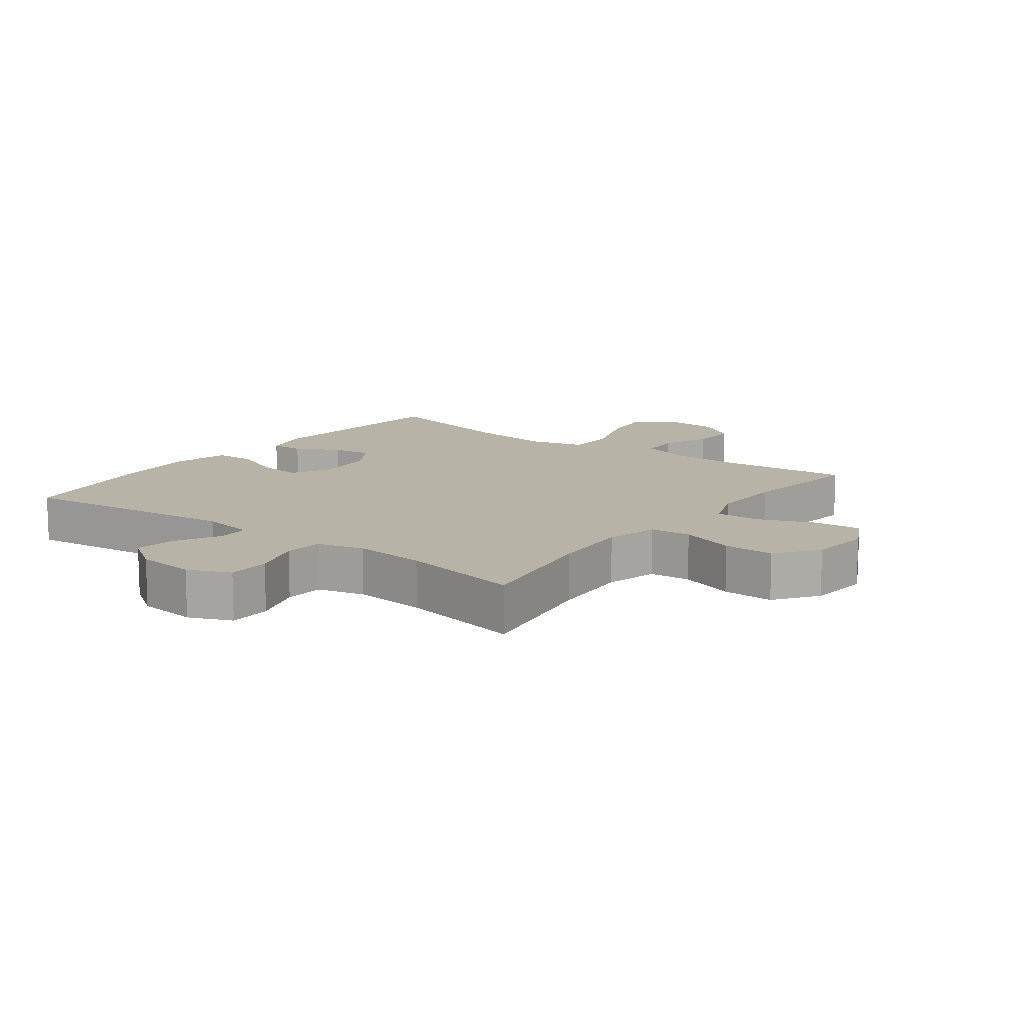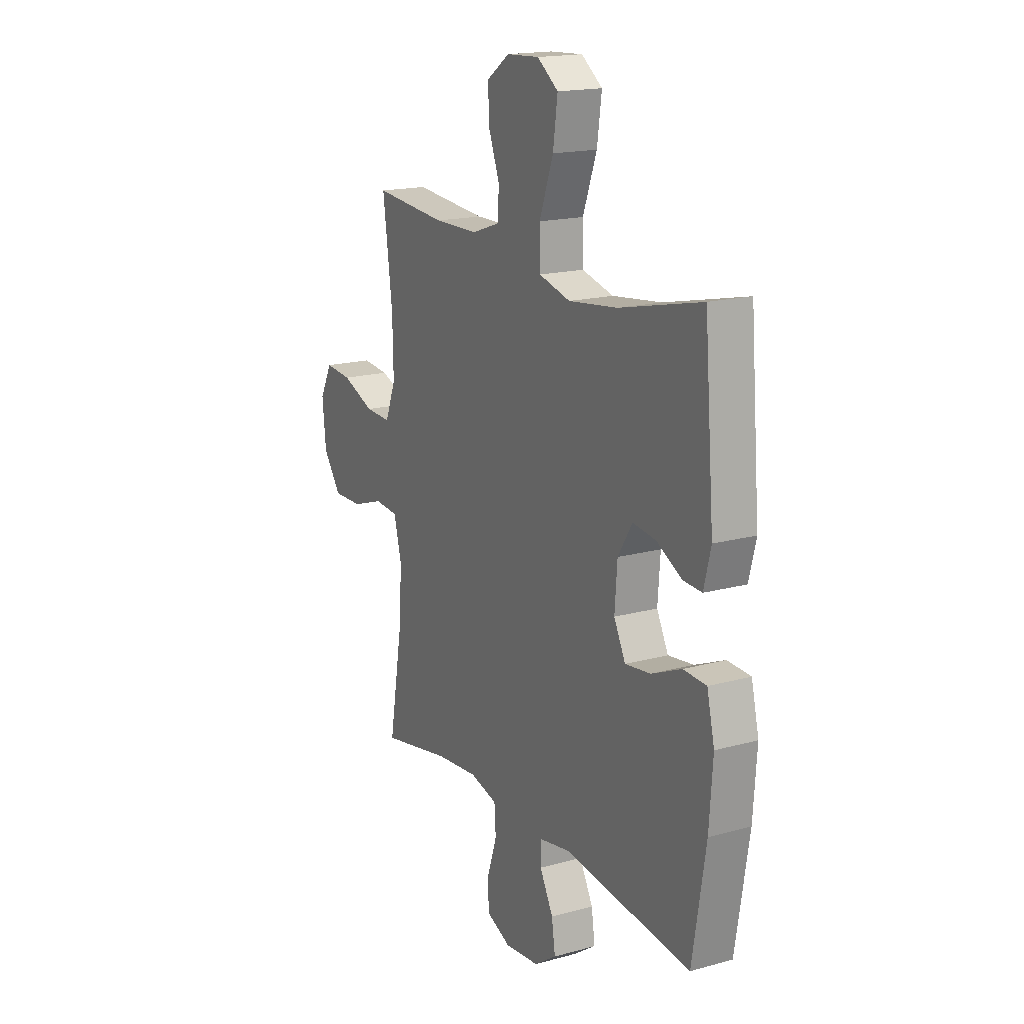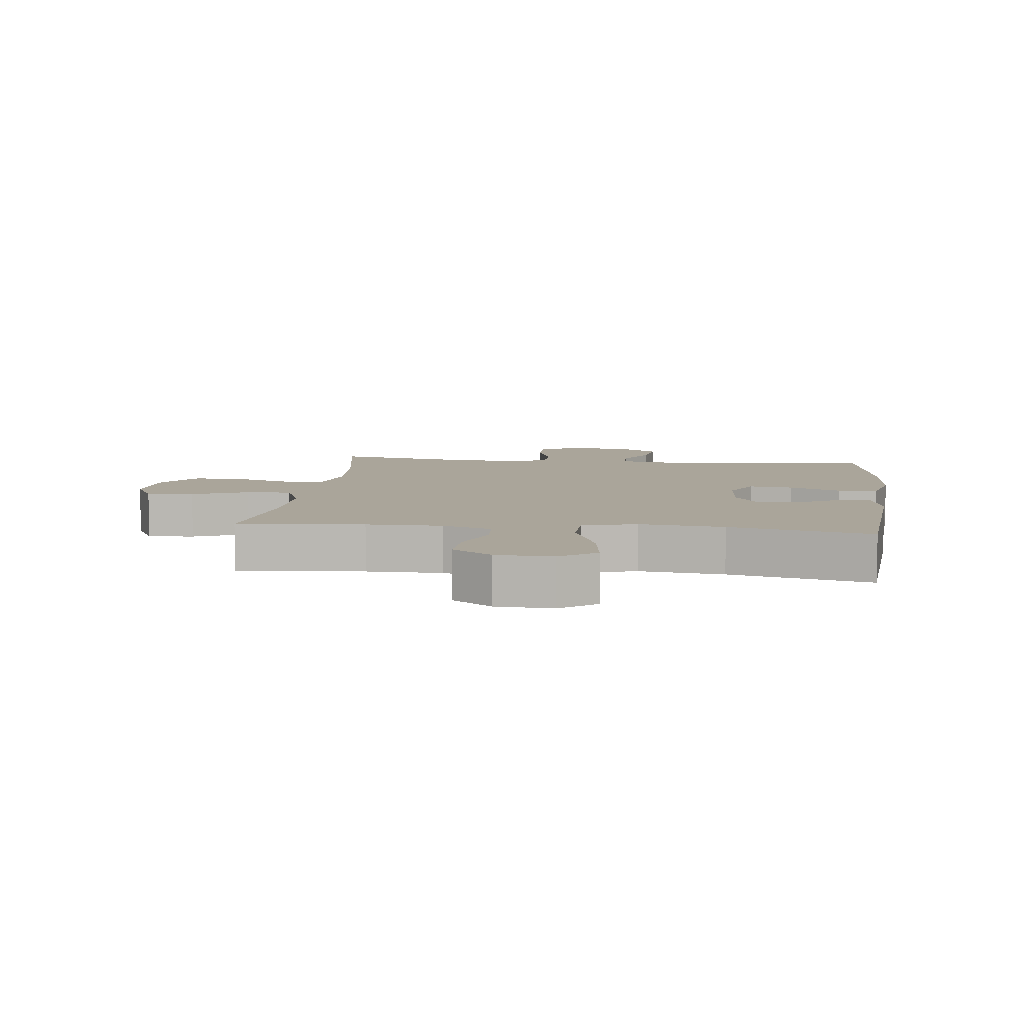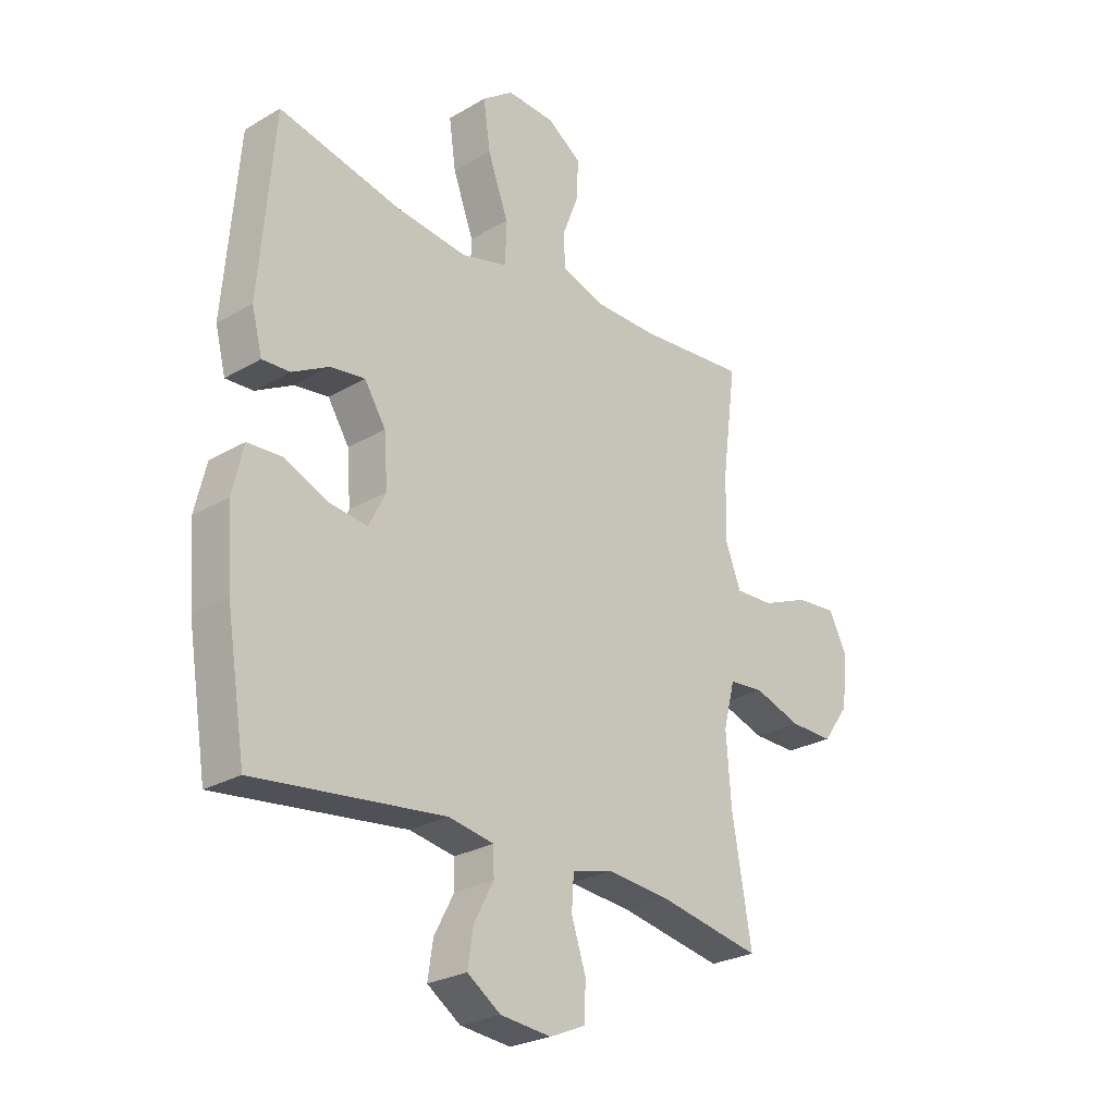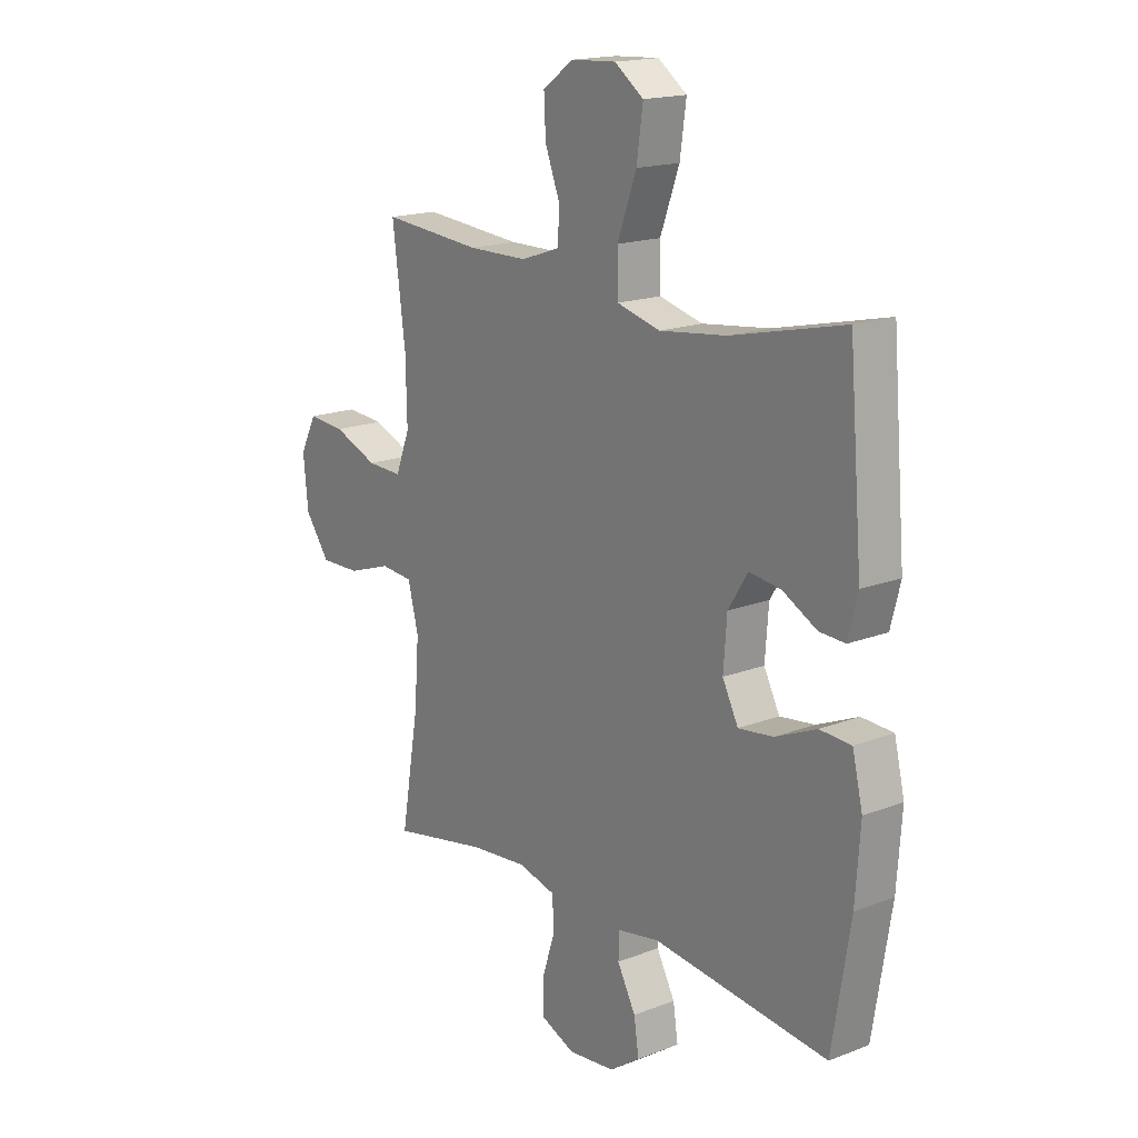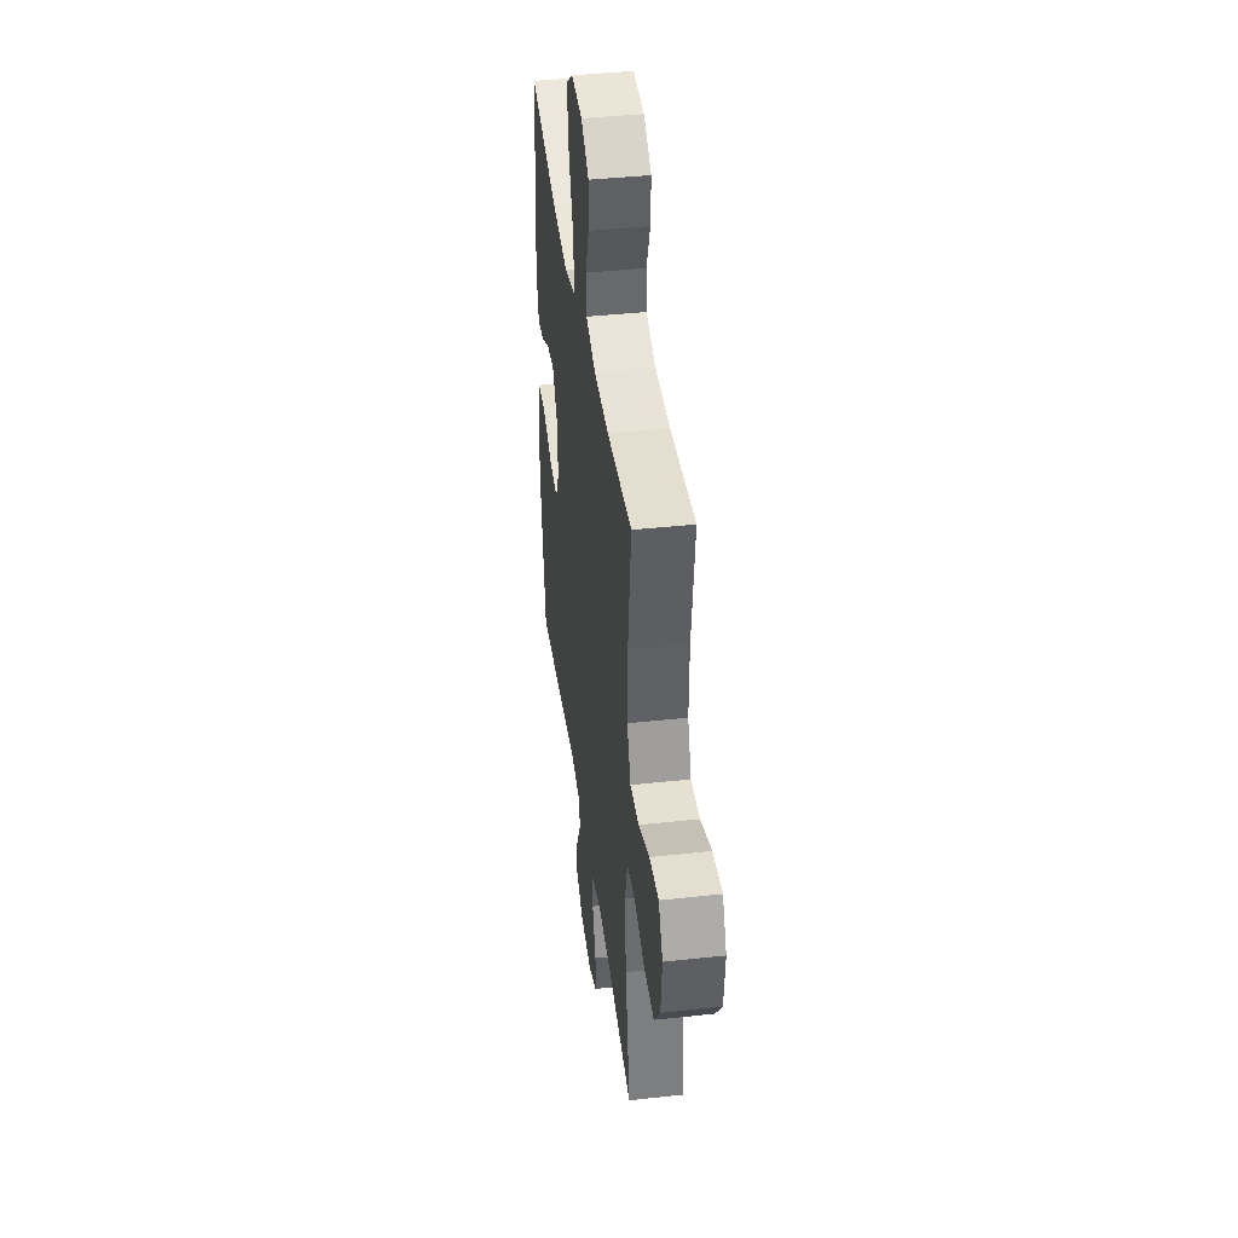
<metadata>
{"format":"obj","ext":"obj","renderer":"f3d","projection":"perspective","resolution":1024,"background":"white","views":[{"elev":12.7,"azim":-142.9,"up":"+Y"},{"elev":17.4,"azim":61.4,"up":"+Z"},{"elev":7.6,"azim":6.5,"up":"+Y"},{"elev":-26.0,"azim":132.8,"up":"+Z"},{"elev":17.1,"azim":52.2,"up":"+Z"},{"elev":40.9,"azim":-97.6,"up":"+Z"}]}
</metadata>
<code>
o path3830
v -0.2712 0.0375 -0.4698
v -0.1526 0.0375 -0.459
v -0.07538 0.0375 -0.4791
v -0.07121 0.0375 -0.5424
v -0.09852 0.0375 -0.6252
v -0.09736 0.0375 -0.6946
v -0.02795 0.0375 -0.7243
v 0.06886 0.0375 -0.7142
v 0.1321 0.0375 -0.6708
v 0.122 0.0375 -0.6032
v 0.08419 0.0375 -0.532
v 0.08545 0.0375 -0.4805
v 0.1718 0.0375 -0.4652
v 0.5323 0.0375 -0.5079
v 0.5695 0.0375 -0.2772
v 0.5794 0.0375 -0.1394
v 0.5581 0.0375 -0.04995
v 0.4932 0.0375 -0.04646
v 0.4085 0.0375 -0.08273
v 0.3368 0.0375 -0.09155
v 0.3042 0.0375 -0.02746
v 0.3113 0.0375 0.06825
v 0.3518 0.0375 0.1326
v 0.4171 0.0375 0.1239
v 0.4874 0.0375 0.08566
v 0.5404 0.0375 0.08292
v 0.5602 0.0375 0.1607
v 0.5323 0.0375 0.494
v 0.3011 0.0375 0.4409
v 0.1632 0.0375 0.4244
v 0.07451 0.0375 0.4482
v 0.07286 0.0375 0.5288
v 0.1121 0.0375 0.6361
v 0.1251 0.0375 0.7283
v 0.06587 0.0375 0.7717
v -0.02624 0.0375 0.7667
v -0.09063 0.0375 0.7216
v -0.087 0.0375 0.6478
v -0.05632 0.0375 0.5672
v -0.05984 0.0375 0.5043
v -0.1399 0.0375 0.477
v -0.2631 0.0375 0.476
v -0.4694 0.0375 0.494
v -0.4424 0.0375 0.2885
v -0.44 0.0375 0.167
v -0.4695 0.0375 0.09096
v -0.5422 0.0375 0.09395
v -0.6335 0.0375 0.131
v -0.71 0.0375 0.1376
v -0.7444 0.0375 0.07021
v -0.7344 0.0375 -0.02978
v -0.6838 0.0375 -0.09979
v -0.6008 0.0375 -0.09838
v -0.511 0.0375 -0.0685
v -0.4445 0.0375 -0.07424
v -0.4225 0.0375 -0.1598
v -0.4322 0.0375 -0.2903
v -0.4694 0.0375 -0.5079
v -0.2712 -0.0375 -0.4698
v -0.1526 -0.0375 -0.459
v -0.07538 -0.0375 -0.4791
v -0.07121 -0.0375 -0.5424
v -0.09852 -0.0375 -0.6252
v -0.09736 -0.0375 -0.6946
v -0.02795 -0.0375 -0.7243
v 0.06886 -0.0375 -0.7142
v 0.1321 -0.0375 -0.6708
v 0.122 -0.0375 -0.6032
v 0.08419 -0.0375 -0.532
v 0.08545 -0.0375 -0.4805
v 0.1718 -0.0375 -0.4652
v 0.5323 -0.0375 -0.5079
v 0.5695 -0.0375 -0.2772
v 0.5794 -0.0375 -0.1394
v 0.5581 -0.0375 -0.04995
v 0.4932 -0.0375 -0.04646
v 0.4085 -0.0375 -0.08273
v 0.3368 -0.0375 -0.09155
v 0.3042 -0.0375 -0.02746
v 0.3113 -0.0375 0.06825
v 0.3518 -0.0375 0.1326
v 0.4171 -0.0375 0.1239
v 0.4874 -0.0375 0.08566
v 0.5404 -0.0375 0.08292
v 0.5602 -0.0375 0.1607
v 0.5323 -0.0375 0.494
v 0.3011 -0.0375 0.4409
v 0.1632 -0.0375 0.4244
v 0.07451 -0.0375 0.4482
v 0.07286 -0.0375 0.5288
v 0.1121 -0.0375 0.6361
v 0.1251 -0.0375 0.7283
v 0.06587 -0.0375 0.7717
v -0.02624 -0.0375 0.7667
v -0.09063 -0.0375 0.7216
v -0.087 -0.0375 0.6478
v -0.05632 -0.0375 0.5672
v -0.05984 -0.0375 0.5043
v -0.1399 -0.0375 0.477
v -0.2631 -0.0375 0.476
v -0.4694 -0.0375 0.494
v -0.4424 -0.0375 0.2885
v -0.44 -0.0375 0.167
v -0.4695 -0.0375 0.09096
v -0.5422 -0.0375 0.09395
v -0.6335 -0.0375 0.131
v -0.71 -0.0375 0.1376
v -0.7444 -0.0375 0.07021
v -0.7344 -0.0375 -0.02978
v -0.6838 -0.0375 -0.09979
v -0.6008 -0.0375 -0.09838
v -0.511 -0.0375 -0.0685
v -0.4445 -0.0375 -0.07424
v -0.4225 -0.0375 -0.1598
v -0.4322 -0.0375 -0.2903
v -0.4694 -0.0375 -0.5079
v -0.71 0.0375 0.1376
v -0.71 0.0375 0.1376
v -0.7444 0.0375 0.07021
v -0.7344 0.0375 -0.02978
v -0.6838 0.0375 -0.09979
v -0.6335 0.0375 0.131
v -0.6008 0.0375 -0.09838
v -0.5422 0.0375 0.09395
v -0.511 0.0375 -0.0685
v -0.4695 0.0375 0.09096
v -0.4695 0.0375 0.09096
v -0.4445 0.0375 -0.07424
v -0.4445 0.0375 -0.07424
v -0.44 0.0375 0.167
v -0.4694 0.0375 0.494
v -0.4694 0.0375 0.494
v -0.4424 0.0375 0.2885
v -0.4322 0.0375 -0.2903
v -0.4694 0.0375 -0.5079
v -0.4694 0.0375 -0.5079
v -0.4225 0.0375 -0.1598
v -0.2712 0.0375 -0.4698
v -0.2631 0.0375 0.476
v -0.1526 0.0375 -0.459
v -0.1399 0.0375 0.477
v -0.07538 0.0375 -0.4791
v -0.07538 0.0375 -0.4791
v -0.05984 0.0375 0.5043
v -0.05984 0.0375 0.5043
v -0.07121 0.0375 -0.5424
v -0.09852 0.0375 -0.6252
v -0.09736 0.0375 -0.6946
v -0.09736 0.0375 -0.6946
v -0.02795 0.0375 -0.7243
v -0.02624 0.0375 0.7667
v -0.09063 0.0375 0.7216
v -0.087 0.0375 0.6478
v -0.05632 0.0375 0.5672
v 0.06886 0.0375 -0.7142
v 0.06587 0.0375 0.7717
v 0.1251 0.0375 0.7283
v 0.1251 0.0375 0.7283
v 0.1321 0.0375 -0.6708
v 0.1321 0.0375 -0.6708
v 0.1121 0.0375 0.6361
v 0.07286 0.0375 0.5288
v 0.07451 0.0375 0.4482
v 0.07451 0.0375 0.4482
v 0.1632 0.0375 0.4244
v 0.08419 0.0375 -0.532
v 0.08545 0.0375 -0.4805
v 0.08545 0.0375 -0.4805
v 0.122 0.0375 -0.6032
v 0.1718 0.0375 -0.4652
v 0.3011 0.0375 0.4409
v 0.3042 0.0375 -0.02746
v 0.3113 0.0375 0.06825
v 0.3368 0.0375 -0.09155
v 0.3368 0.0375 -0.09155
v 0.3518 0.0375 0.1326
v 0.3518 0.0375 0.1326
v 0.4085 0.0375 -0.08273
v 0.4171 0.0375 0.1239
v 0.4932 0.0375 -0.04646
v 0.4874 0.0375 0.08566
v 0.5323 0.0375 0.494
v 0.5323 0.0375 0.494
v 0.5404 0.0375 0.08292
v 0.5404 0.0375 0.08292
v 0.5581 0.0375 -0.04995
v 0.5581 0.0375 -0.04995
v 0.5323 0.0375 -0.5079
v 0.5323 0.0375 -0.5079
v 0.5602 0.0375 0.1607
v 0.5695 0.0375 -0.2772
v 0.5794 0.0375 -0.1394
v -0.71 -0.0375 0.1376
v -0.71 -0.0375 0.1376
v -0.7444 -0.0375 0.07021
v -0.7344 -0.0375 -0.02978
v -0.6838 -0.0375 -0.09979
v -0.6335 -0.0375 0.131
v -0.6008 -0.0375 -0.09838
v -0.5422 -0.0375 0.09395
v -0.511 -0.0375 -0.0685
v -0.4695 -0.0375 0.09096
v -0.4695 -0.0375 0.09096
v -0.4445 -0.0375 -0.07424
v -0.4445 -0.0375 -0.07424
v -0.44 -0.0375 0.167
v -0.4694 -0.0375 0.494
v -0.4694 -0.0375 0.494
v -0.4424 -0.0375 0.2885
v -0.4322 -0.0375 -0.2903
v -0.4694 -0.0375 -0.5079
v -0.4694 -0.0375 -0.5079
v -0.4225 -0.0375 -0.1598
v -0.2712 -0.0375 -0.4698
v -0.2631 -0.0375 0.476
v -0.1526 -0.0375 -0.459
v -0.1399 -0.0375 0.477
v -0.07538 -0.0375 -0.4791
v -0.07538 -0.0375 -0.4791
v -0.05984 -0.0375 0.5043
v -0.05984 -0.0375 0.5043
v -0.07121 -0.0375 -0.5424
v -0.09852 -0.0375 -0.6252
v -0.09736 -0.0375 -0.6946
v -0.09736 -0.0375 -0.6946
v -0.02795 -0.0375 -0.7243
v -0.02624 -0.0375 0.7667
v -0.09063 -0.0375 0.7216
v -0.087 -0.0375 0.6478
v -0.05632 -0.0375 0.5672
v 0.06886 -0.0375 -0.7142
v 0.06587 -0.0375 0.7717
v 0.1251 -0.0375 0.7283
v 0.1251 -0.0375 0.7283
v 0.1321 -0.0375 -0.6708
v 0.1321 -0.0375 -0.6708
v 0.1121 -0.0375 0.6361
v 0.07286 -0.0375 0.5288
v 0.07451 -0.0375 0.4482
v 0.07451 -0.0375 0.4482
v 0.1632 -0.0375 0.4244
v 0.08419 -0.0375 -0.532
v 0.08545 -0.0375 -0.4805
v 0.08545 -0.0375 -0.4805
v 0.122 -0.0375 -0.6032
v 0.1718 -0.0375 -0.4652
v 0.3011 -0.0375 0.4409
v 0.3042 -0.0375 -0.02746
v 0.3113 -0.0375 0.06825
v 0.3368 -0.0375 -0.09155
v 0.3368 -0.0375 -0.09155
v 0.3518 -0.0375 0.1326
v 0.3518 -0.0375 0.1326
v 0.4085 -0.0375 -0.08273
v 0.4171 -0.0375 0.1239
v 0.4932 -0.0375 -0.04646
v 0.4874 -0.0375 0.08566
v 0.5323 -0.0375 0.494
v 0.5323 -0.0375 0.494
v 0.5404 -0.0375 0.08292
v 0.5404 -0.0375 0.08292
v 0.5581 -0.0375 -0.04995
v 0.5581 -0.0375 -0.04995
v 0.5323 -0.0375 -0.5079
v 0.5323 -0.0375 -0.5079
v 0.5602 -0.0375 0.1607
v 0.5695 -0.0375 -0.2772
v 0.5794 -0.0375 -0.1394
f 267 246 264
f 201 200 199
f 267 250 246
f 249 206 248
f 248 213 216
f 254 268 256
f 245 231 235
f 245 223 231
f 213 248 204
f 204 202 201
f 268 254 267
f 214 210 211
f 220 238 230
f 209 215 207
f 227 237 232
f 237 230 238
f 229 227 228
f 248 206 204
f 218 248 216
f 250 248 243
f 243 248 218
f 223 242 222
f 204 206 202
f 255 247 252
f 242 223 245
f 227 229 237
f 238 220 239
f 206 217 209
f 226 223 224
f 239 249 241
f 233 232 237
f 257 266 255
f 266 247 255
f 220 217 239
f 256 268 262
f 230 237 229
f 195 198 193
f 249 239 206
f 217 206 239
f 241 252 247
f 202 200 201
f 196 198 195
f 246 250 243
f 210 216 213
f 243 218 242
f 222 242 218
f 216 210 214
f 260 266 257
f 252 241 249
f 199 196 197
f 215 209 217
f 200 196 199
f 198 196 200
f 231 223 226
f 247 266 258
f 267 254 250
f 118 50 108 194
f 50 51 109 108
f 51 52 110 109
f 48 49 107 106
f 52 53 111 110
f 47 48 106 105
f 53 54 112 111
f 127 47 105 203
f 54 129 205 112
f 45 46 104 103
f 132 44 102 208
f 57 136 212 115
f 55 56 114 113
f 44 45 103 102
f 56 57 115 114
f 58 1 59 116
f 42 43 101 100
f 1 2 60 59
f 41 42 100 99
f 2 143 219 60
f 145 41 99 221
f 4 5 63 62
f 5 149 225 63
f 6 7 65 64
f 36 37 95 94
f 37 38 96 95
f 38 39 97 96
f 3 4 62 61
f 39 40 98 97
f 7 8 66 65
f 35 36 94 93
f 158 35 93 234
f 8 160 236 66
f 33 34 92 91
f 32 33 91 90
f 164 32 90 240
f 30 31 89 88
f 11 168 244 69
f 10 11 69 68
f 9 10 68 67
f 12 13 71 70
f 29 30 88 87
f 21 22 80 79
f 175 21 79 251
f 22 177 253 80
f 19 20 78 77
f 23 24 82 81
f 18 19 77 76
f 24 25 83 82
f 183 29 87 259
f 25 185 261 83
f 187 18 76 263
f 13 189 265 71
f 26 27 85 84
f 27 28 86 85
f 14 15 73 72
f 16 17 75 74
f 15 16 74 73
f 191 188 170
f 125 123 124
f 191 170 174
f 173 172 130
f 172 140 137
f 178 180 192
f 169 159 155
f 169 155 147
f 137 128 172
f 128 125 126
f 192 191 178
f 138 135 134
f 144 154 162
f 133 131 139
f 151 156 161
f 161 162 154
f 153 152 151
f 172 128 130
f 142 140 172
f 174 167 172
f 167 142 172
f 147 146 166
f 128 126 130
f 179 176 171
f 166 169 147
f 151 161 153
f 162 163 144
f 130 133 141
f 150 148 147
f 163 165 173
f 157 161 156
f 181 179 190
f 190 179 171
f 144 163 141
f 180 186 192
f 154 153 161
f 119 117 122
f 173 130 163
f 141 163 130
f 165 171 176
f 126 125 124
f 120 119 122
f 170 167 174
f 134 137 140
f 167 166 142
f 146 142 166
f 140 138 134
f 184 181 190
f 176 173 165
f 123 121 120
f 139 141 133
f 124 123 120
f 122 124 120
f 155 150 147
f 171 182 190
f 191 174 178

</code>
